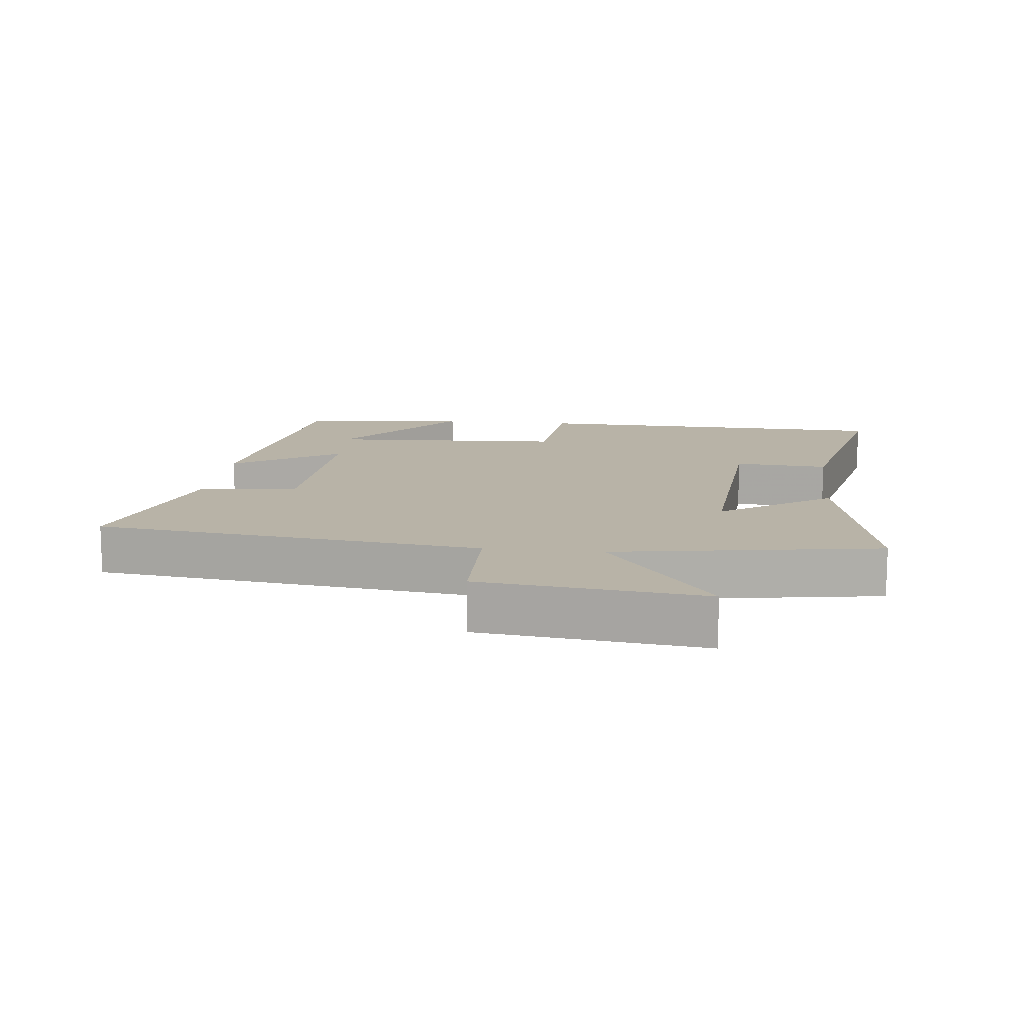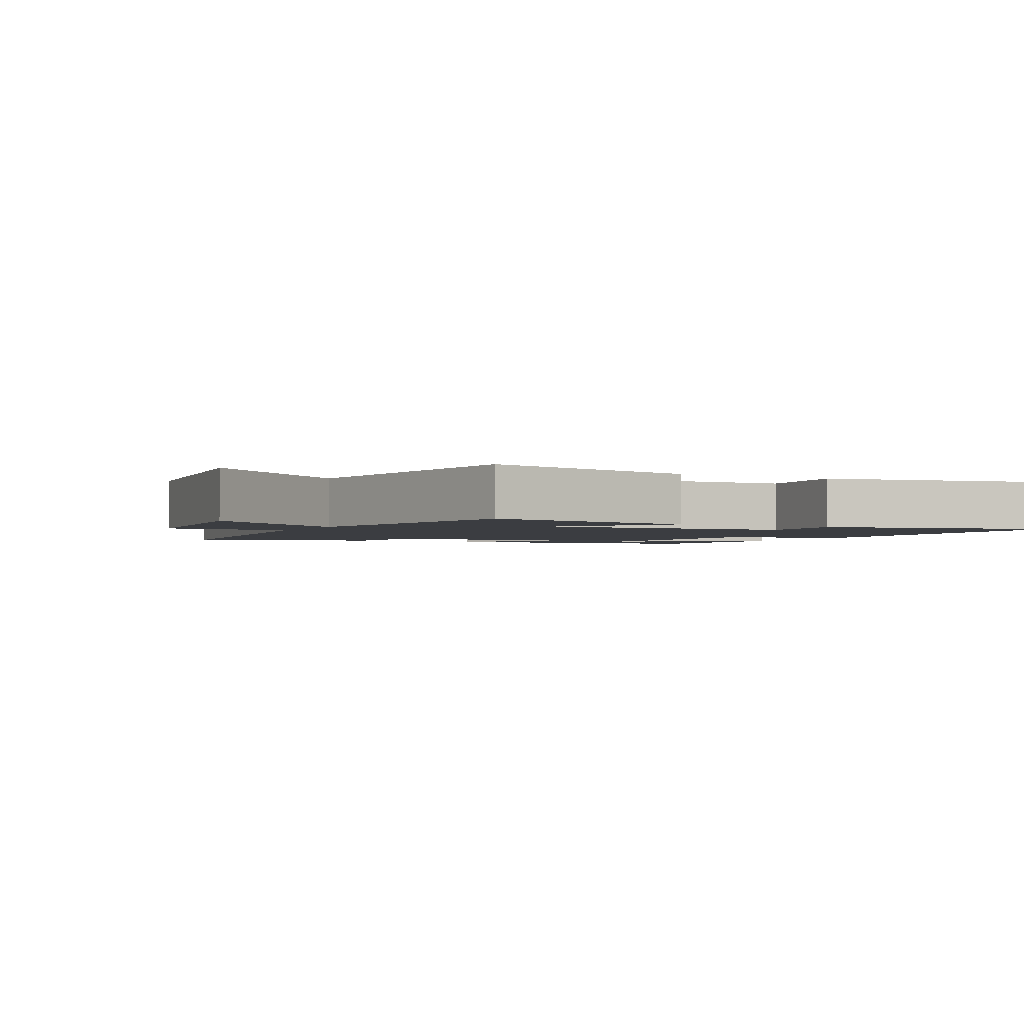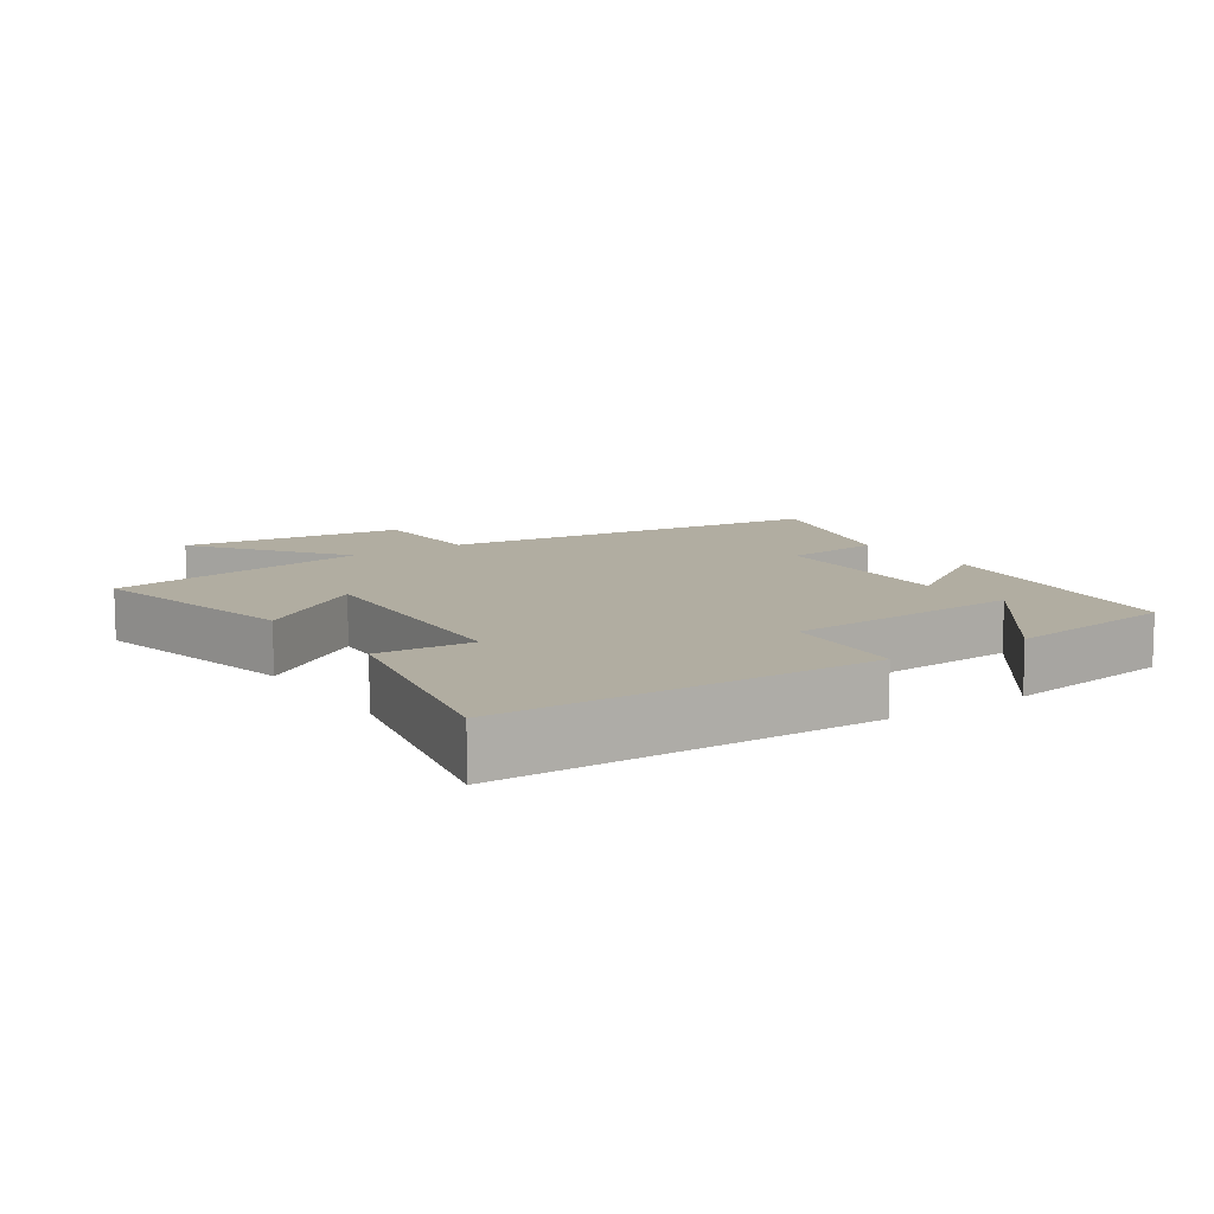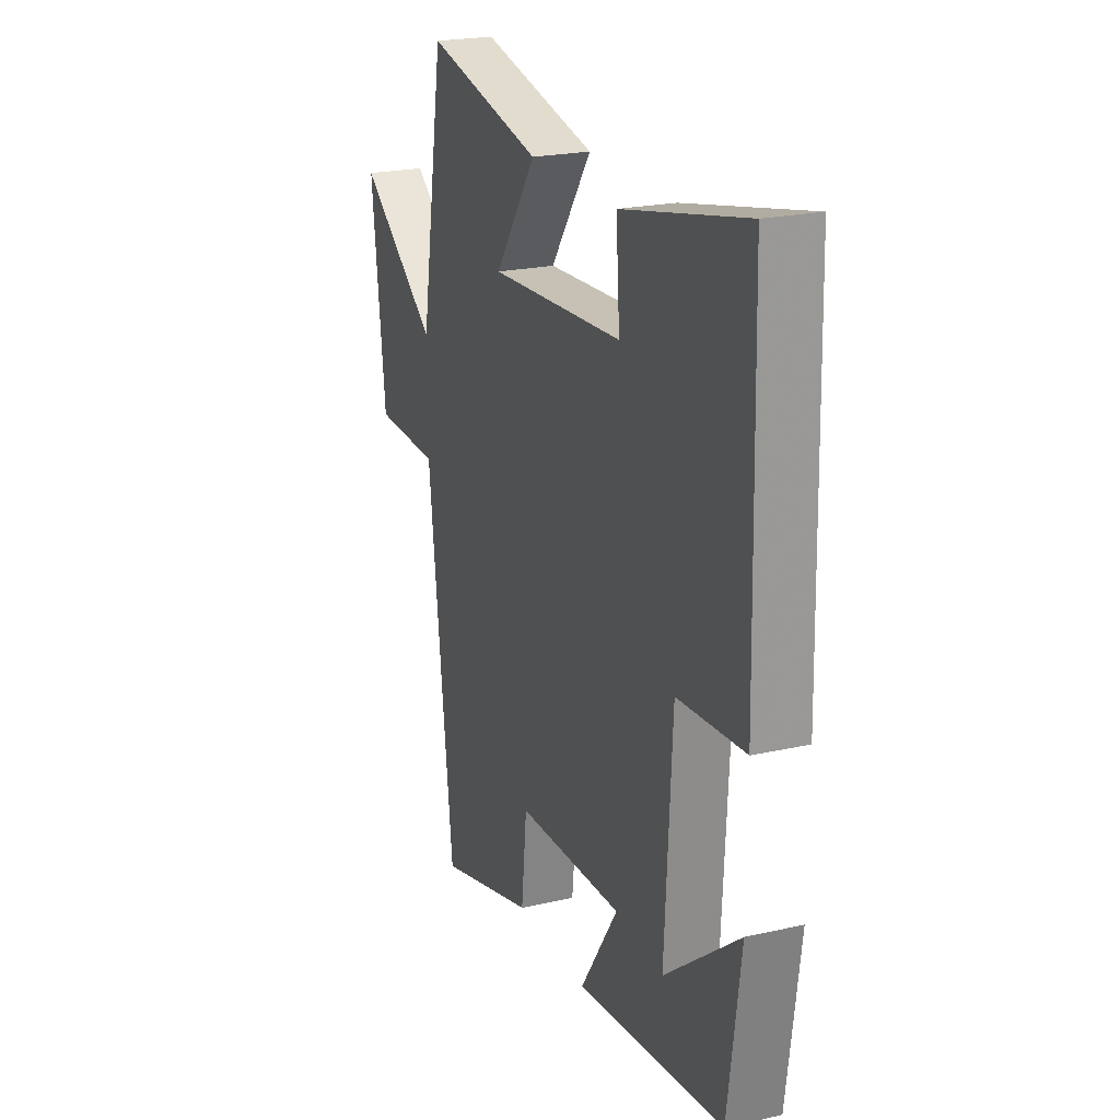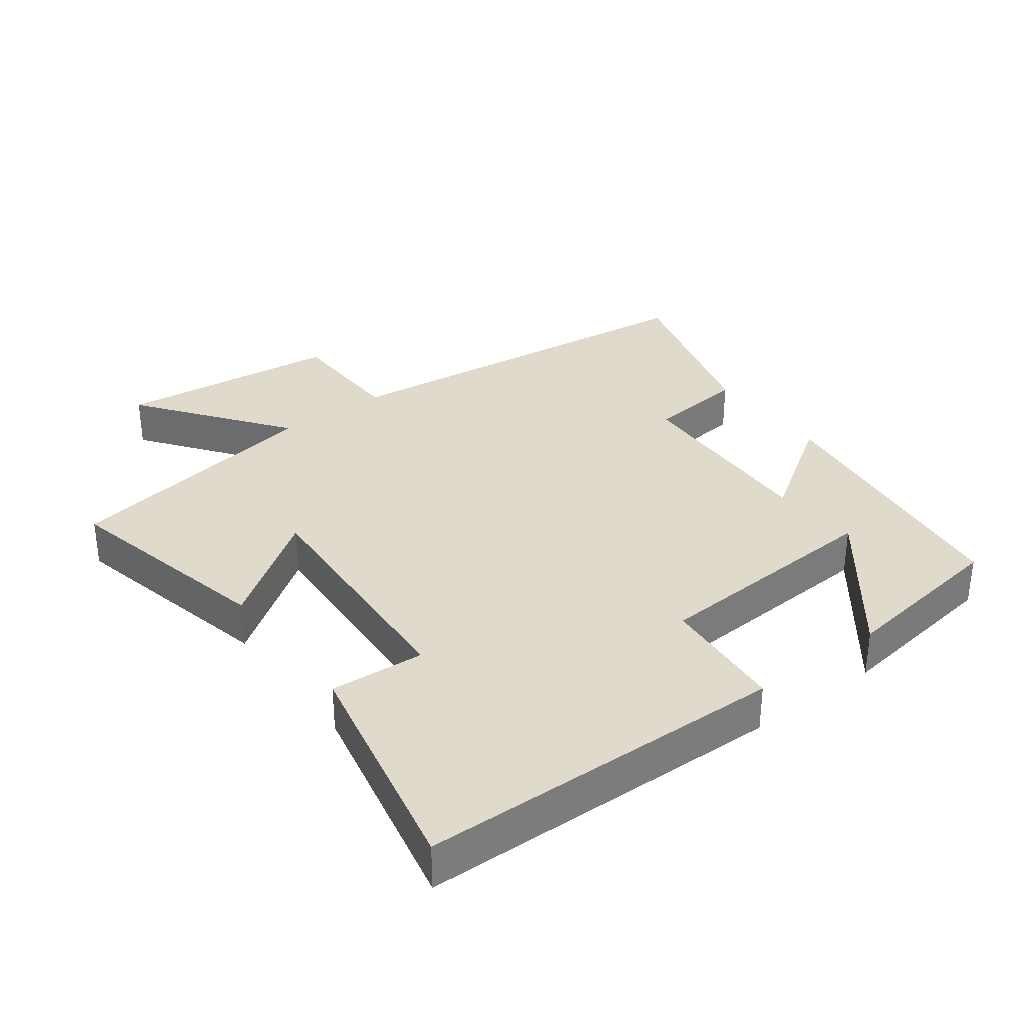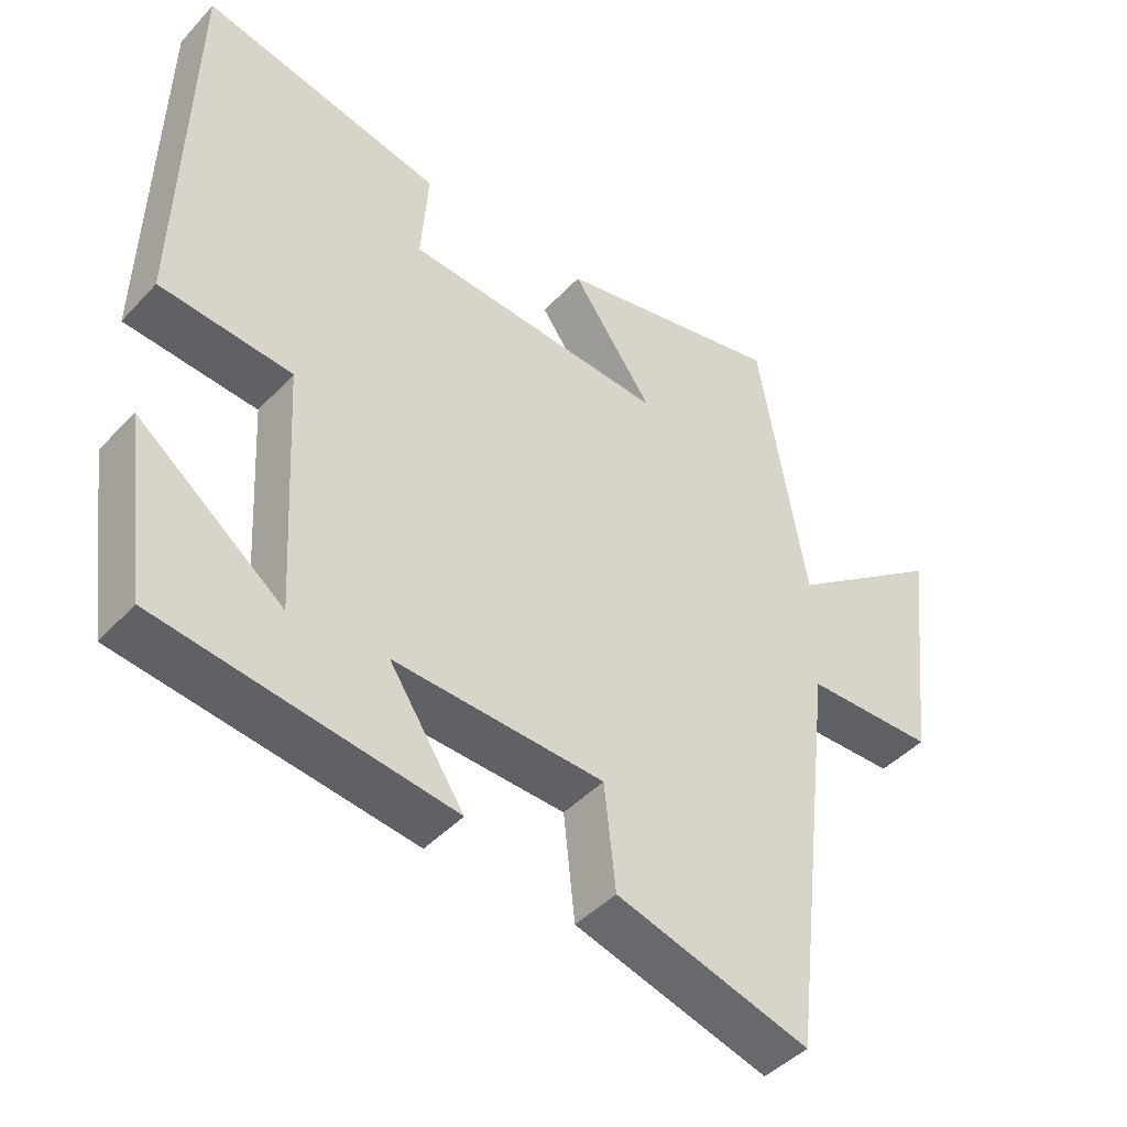
<metadata>
{"format":"obj","ext":"obj","renderer":"f3d","projection":"perspective","resolution":1024,"background":"white","views":[{"elev":12.8,"azim":-83.3,"up":"+Y"},{"elev":-2.3,"azim":-27.4,"up":"+Y"},{"elev":10.4,"azim":55.9,"up":"+Y"},{"elev":22.2,"azim":68.5,"up":"+Z"},{"elev":33.1,"azim":53.0,"up":"+Y"},{"elev":-44.5,"azim":140.5,"up":"+Z"}]}
</metadata>
<code>
v 0.465 0.07 -0.445
v 0.052 0.07 -0.5
v 0.158 0.07 -0.339
v -0.14 0.07 -0.351
v -0.156 0.07 -0.5
v -0.431 0.07 -0.579
v -0.5 0.07 0.001
v -0.684 0.07 0.005
v -0.722 0.07 0.339
v -0.5 0.07 0.175
v -0.433 0.07 0.572
v -0.107 0.07 0.5
v -0.223 0.07 0.334
v 0.151 0.07 0.358
v 0.141 0.07 0.5
v 0.486 0.07 0.575
v 0.5 0.07 0.022
v 0.313 0.07 0.006
v 0.293 0.07 -0.35
v 0.5 0.07 -0.188
v 0.465 0 -0.445
v 0.052 0 -0.5
v 0.158 0 -0.339
v -0.14 0 -0.351
v -0.156 0 -0.5
v -0.431 0 -0.579
v -0.5 0 0.001
v -0.684 0 0.005
v -0.722 0 0.339
v -0.5 0 0.175
v -0.433 0 0.572
v -0.107 0 0.5
v -0.223 0 0.334
v 0.151 0 0.358
v 0.141 0 0.5
v 0.486 0 0.575
v 0.5 0 0.022
v 0.313 0 0.006
v 0.293 0 -0.35
v 0.5 0 -0.188
f 19 20 1
f 16 17 18
f 15 16 18
f 14 15 18
f 13 14 18 19
f 10 11 12 13
f 10 13 19
f 7 8 9 10
f 6 7 10
f 5 6 10
f 4 5 10
f 3 4 10
f 3 10 19
f 1 2 3 19
f 21 40 39
f 38 37 36
f 38 36 35
f 38 35 34
f 39 38 34 33
f 33 32 31 30
f 39 33 30
f 30 29 28 27
f 30 27 26
f 30 26 25
f 30 25 24
f 30 24 23
f 39 30 23
f 39 23 22 21
f 1 21 22 2
f 2 22 23 3
f 3 23 24 4
f 4 24 25 5
f 5 25 26 6
f 6 26 27 7
f 7 27 28 8
f 8 28 29 9
f 9 29 30 10
f 10 30 31 11
f 11 31 32 12
f 12 32 33 13
f 13 33 34 14
f 14 34 35 15
f 15 35 36 16
f 16 36 37 17
f 17 37 38 18
f 18 38 39 19
f 19 39 40 20
f 20 40 21 1

</code>
